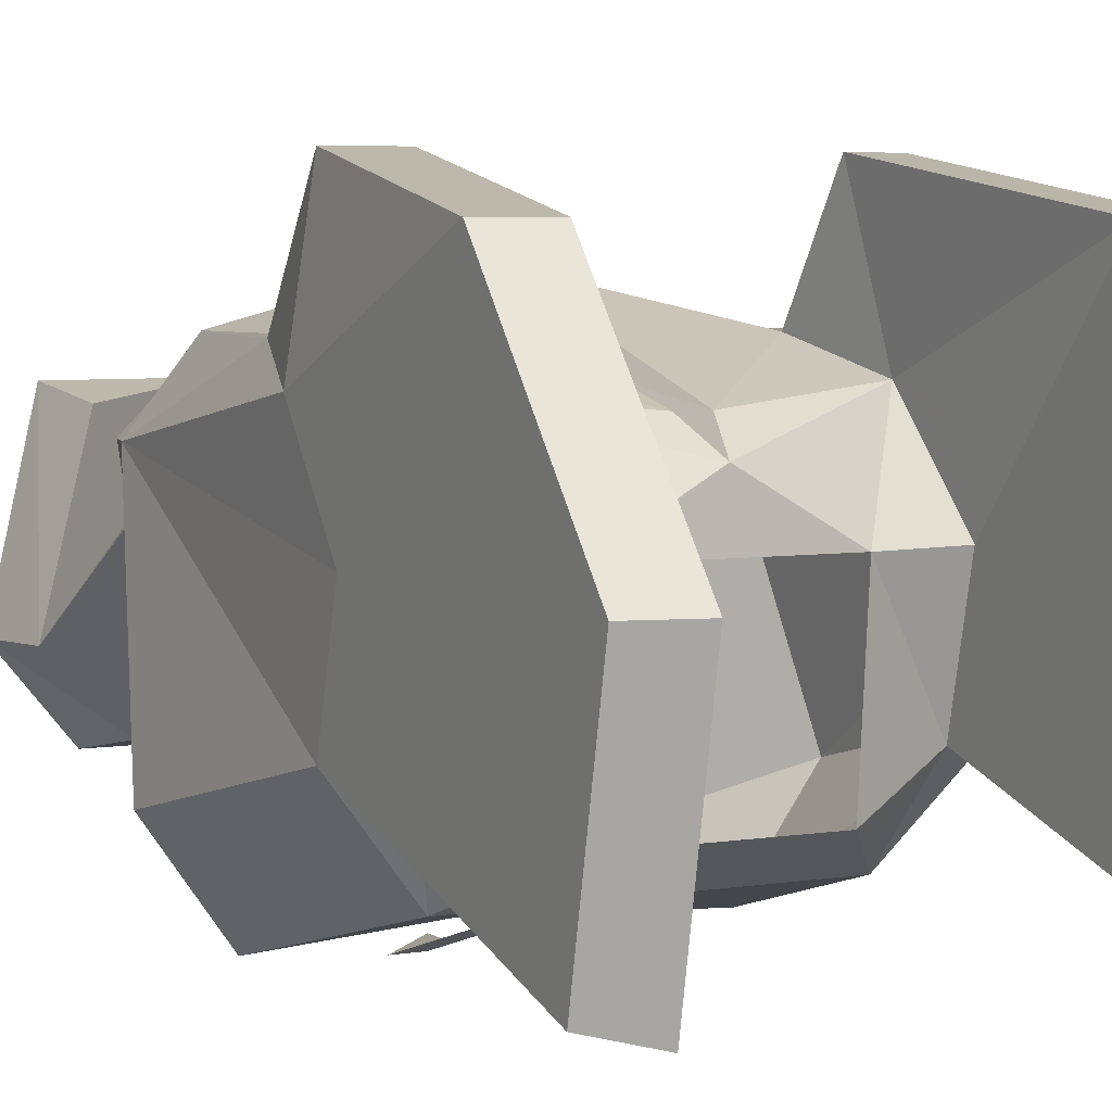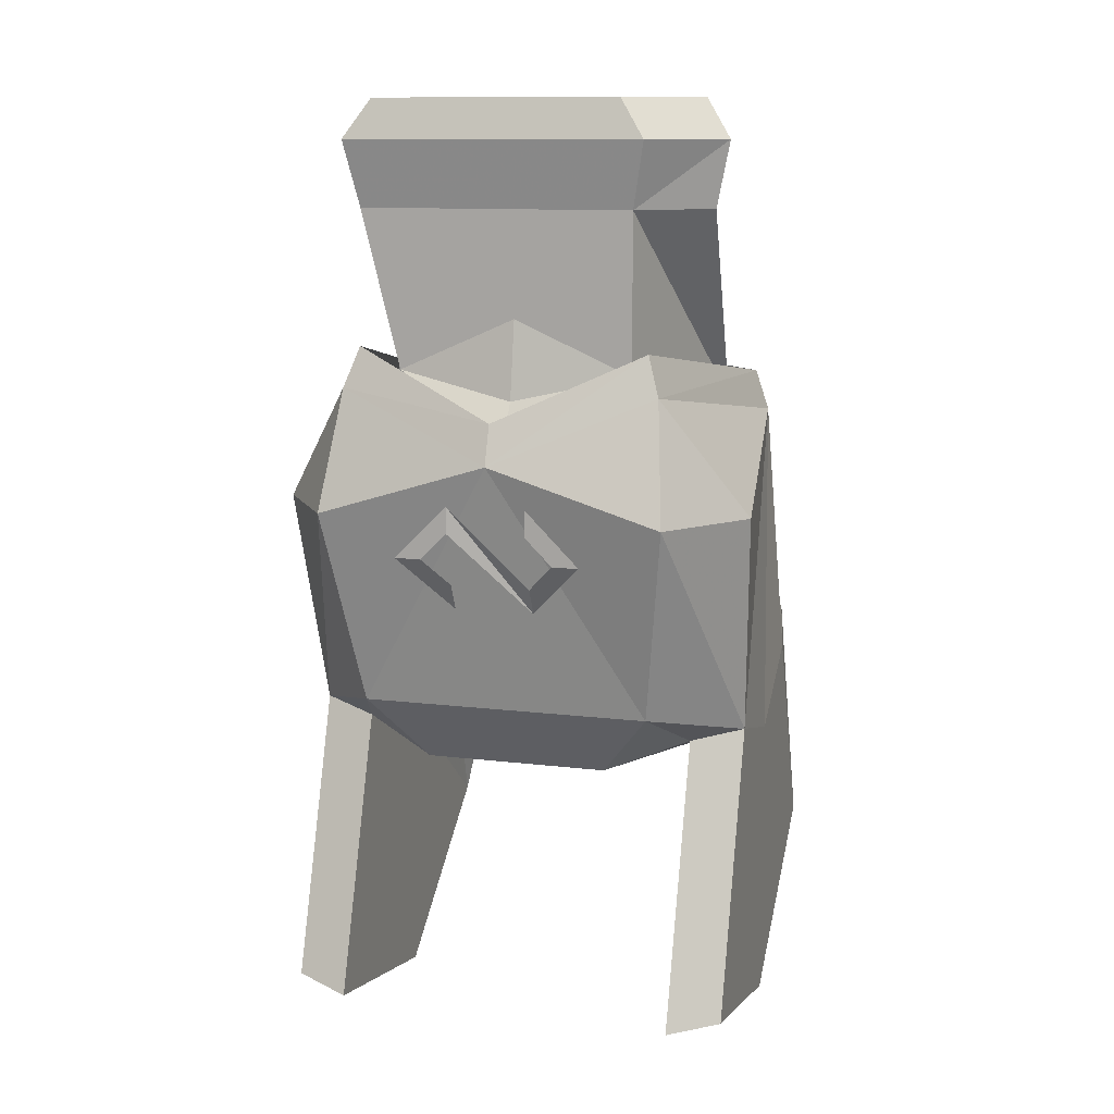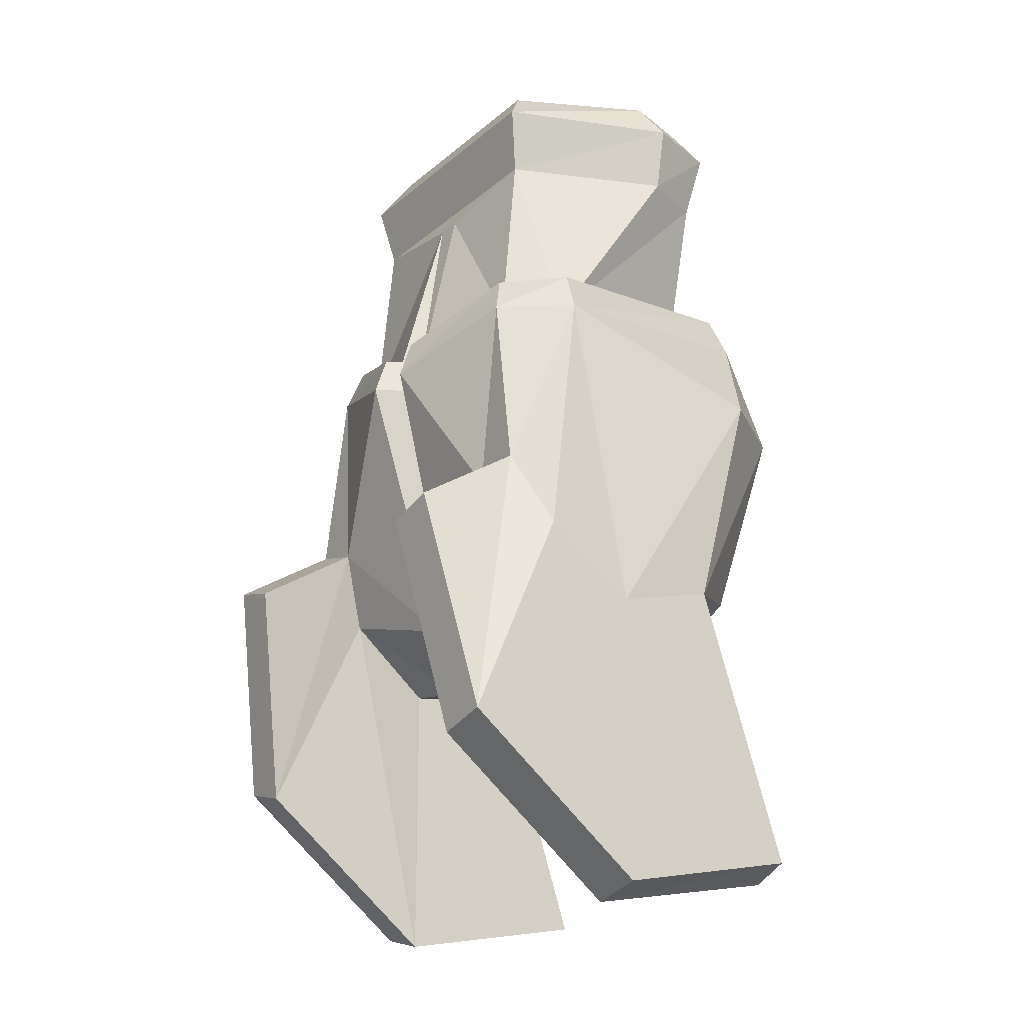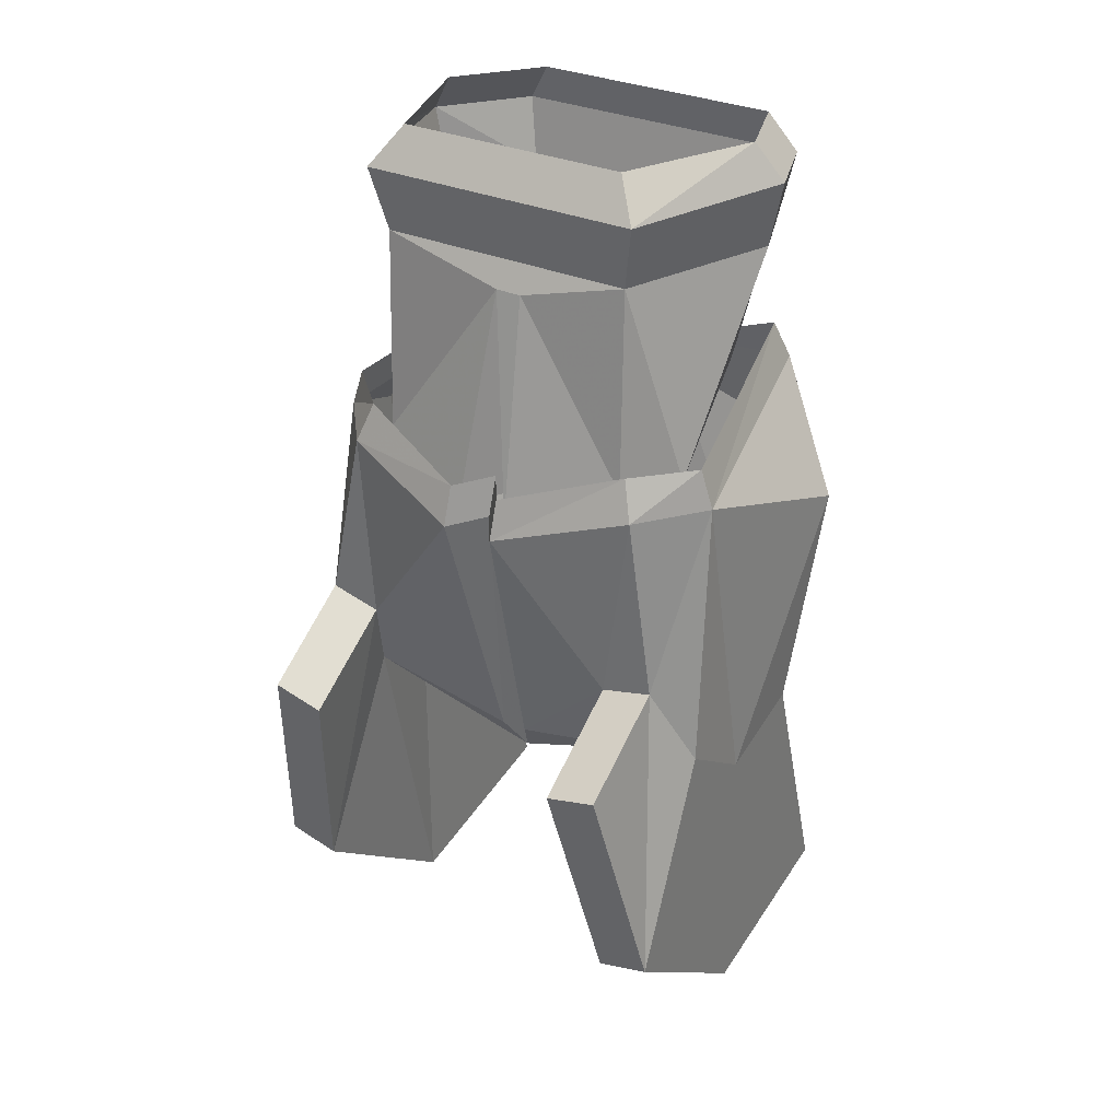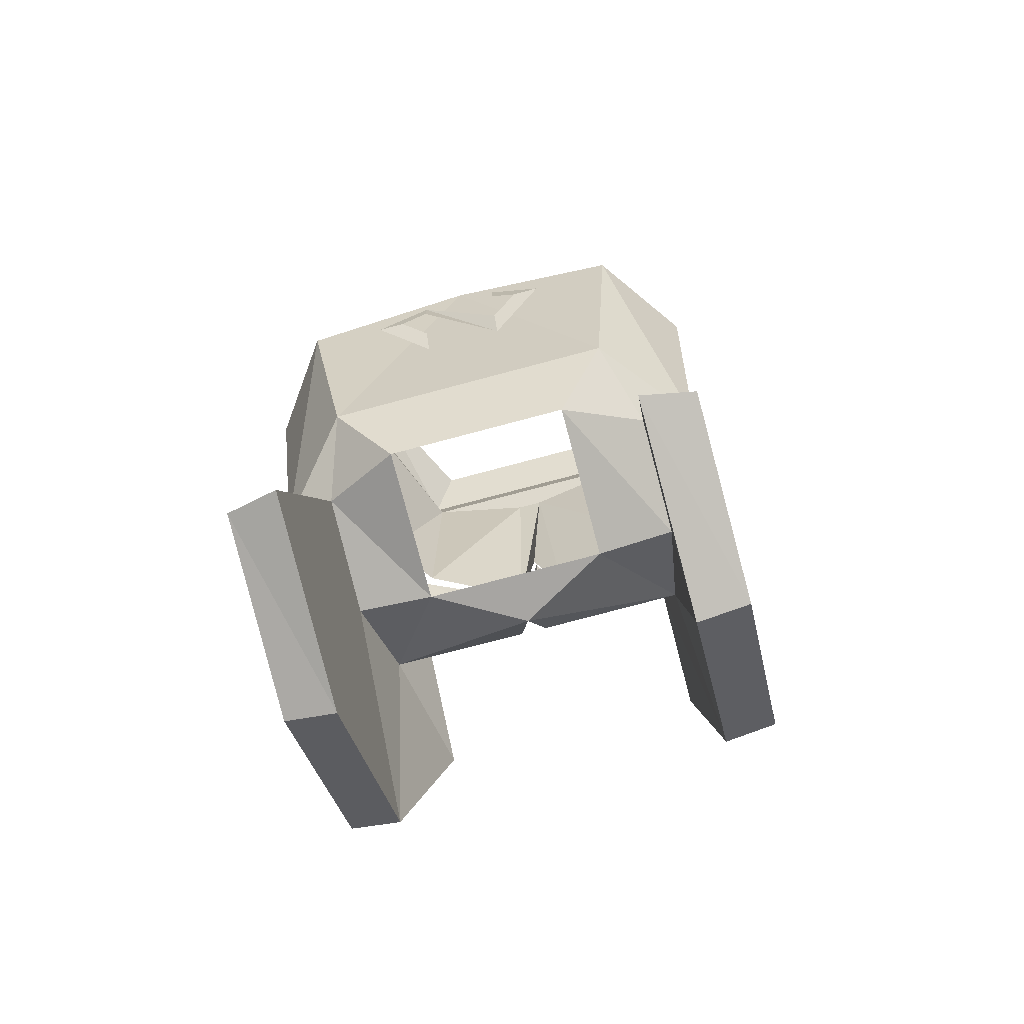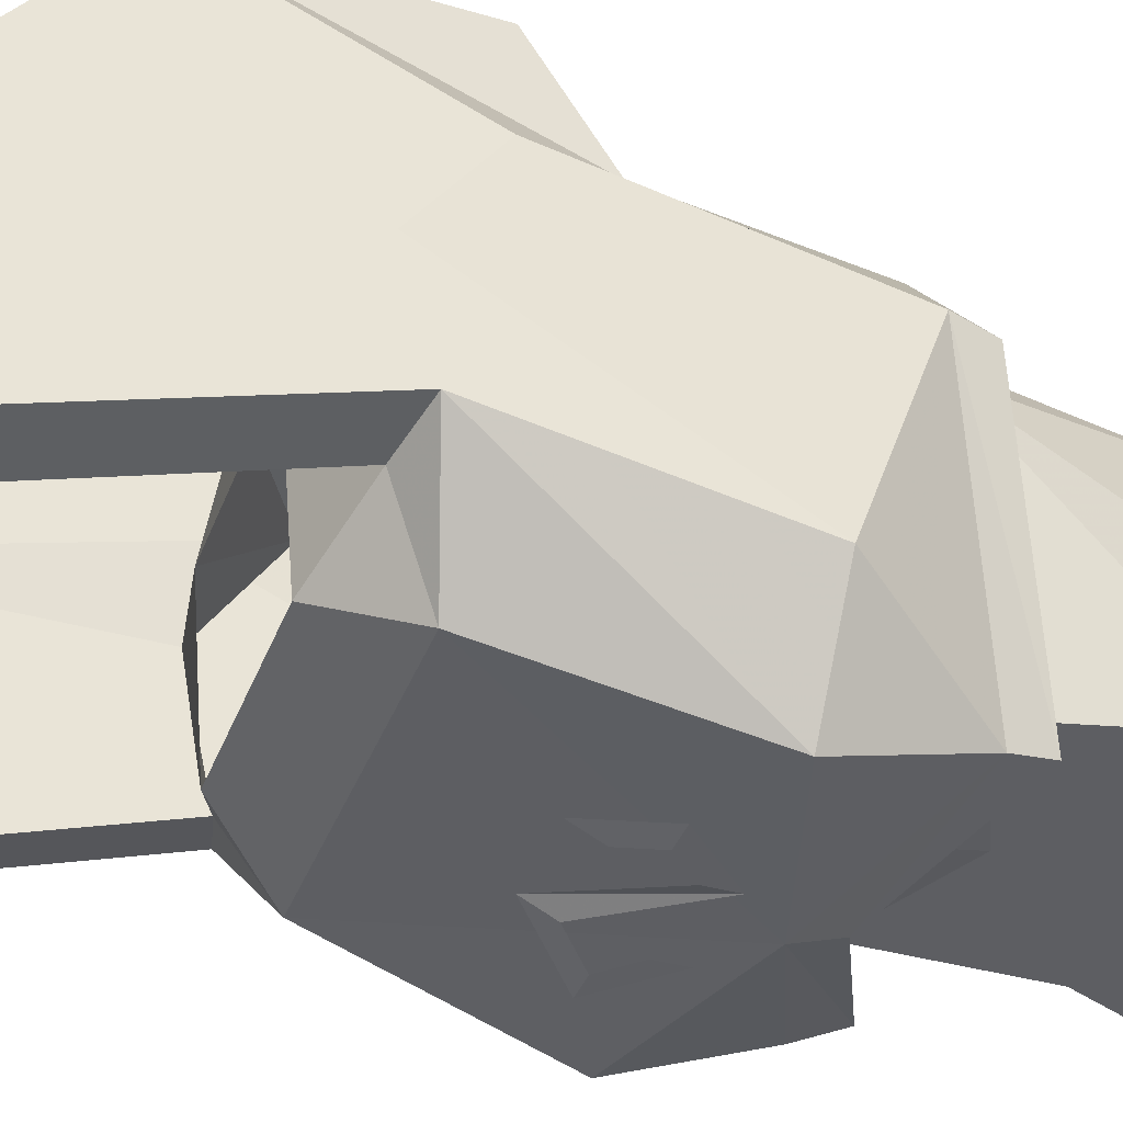
<metadata>
{"format":"obj","ext":"obj","renderer":"f3d","projection":"perspective","resolution":1024,"background":"white","views":[{"elev":4.8,"azim":-28.6,"up":"+Z"},{"elev":11.4,"azim":-163.3,"up":"+Y"},{"elev":-21.5,"azim":54.9,"up":"+Y"},{"elev":31.5,"azim":31.8,"up":"+Y"},{"elev":-73.9,"azim":-165.0,"up":"+Y"},{"elev":-38.5,"azim":70.6,"up":"+Z"}]}
</metadata>
<code>
v 0 -0.9688 0.07812
v 0.007812 -0.9688 0.07812
v -0.007812 -0.9688 0.07812
v 0.07031 -0.9531 0.07031
v -0.08594 -0.9531 0.07031
v -0.07812 -1.07 0.08594
v -0.01562 -1.094 0.1094
v 0 -1.094 0.08594
v 0.01562 -1.094 0.1094
v 0.07812 -1.07 0.08594
v 0.1016 -1.07 0.05469
v 0.1094 -0.9531 -0.02344
v 0.1172 -0.9141 -0.02344
v 0.07812 -0.9141 0.07812
v -0.09375 -0.9141 0.07812
v -0.1094 -0.9531 -0.02344
v -0.1016 -1.07 0.05469
v -0.07031 -0.9531 -0.0625
v -0.07031 -1.047 -0.0625
v 0 -1.016 -0.0625
v 0 -1.062 -0.07031
v 0 -1.086 -0.08594
v 0.07031 -1.047 -0.0625
v 0.09375 -0.9531 -0.0625
v 0.1016 -0.9141 -0.07031
v 0.08594 -0.8906 -0.0625
v 0.1016 -0.8906 -0.01562
v 0.0625 -0.8906 0.0625
v -0.07812 -0.8906 0.0625
v -0.1172 -0.9141 -0.02344
v -0.07812 -0.9141 -0.07031
v 0.125 -1.078 0.0625
v 0.1406 -1.125 -0.0625
v 0.09375 -1.055 -0.09375
v 0.08594 -1.031 -0.08594
v 0.1172 -1.055 0.0625
v 0.09375 -1.078 0.1016
v 0.1094 -1.188 0.1016
v 0.1328 -1.234 0.08594
v 0.1328 -1.273 0.03125
v 0.1328 -1.258 -0.03125
v 0.1016 -1.125 -0.1172
v 0 -1.094 -0.1172
v 0 -1.07 -0.1094
v -0.0625 -0.8906 -0.0625
v -0.1016 -0.8906 -0.01562
v -0.007812 -1.266 0.07812
v 0 -1.102 0.1016
v -0.01562 -1.102 0.125
v -0.08594 -1.195 0.1016
v -0.09375 -1.242 0.08594
v 0 -1.289 0.0625
v 0.007812 -1.266 0.07812
v 0.01562 -1.102 0.125
v 0.01562 -1.078 0.1172
v 0 -1.078 0.09375
v -0.01562 -1.078 0.1172
v -0.09375 -1.078 0.1016
v -0.1172 -1.188 0.1016
v -0.1172 -1.227 0.1641
v -0.08594 -1.234 0.1641
v -0.1016 -1.367 0.1406
v -0.1016 -1.453 0.03125
v -0.1016 -1.281 0.03125
v -0.05469 -1.289 0.03125
v 0.05469 -1.289 0.03125
v 0.09375 -1.242 0.08594
v 0.07812 -1.195 0.1016
v 0.08594 -1.055 0.09375
v 0.08594 -1.242 -0.08594
v -0.08594 -1.242 -0.08594
v -0.1016 -1.125 -0.1172
v -0.09375 -1.055 -0.09375
v -0.08594 -1.031 -0.08594
v -0.1406 -1.125 -0.0625
v -0.1328 -1.258 -0.03125
v -0.125 -1.078 0.0625
v -0.1172 -1.055 0.0625
v -0.1328 -1.273 0.03125
v -0.1328 -1.234 0.08594
v -0.1328 -1.422 -0.08594
v -0.1328 -1.445 0.03125
v -0.1328 -1.359 0.1406
v -0.08594 -1.055 0.09375
v -0.1016 -1.266 -0.03906
v -0.1016 -1.43 -0.09375
v 0.05469 -1.281 -0.0625
v -0.05469 -1.281 -0.0625
v 0.03906 -1.148 -0.1172
v 0.05469 -1.148 -0.1172
v 0.02344 -1.18 -0.1016
v 0.02344 -1.164 -0.1094
v -0.02344 -1.18 -0.1016
v -0.02344 -1.164 -0.1094
v 0.02344 -1.117 -0.1172
v 0.02344 -1.133 -0.1172
v -0.05469 -1.148 -0.1172
v -0.03906 -1.148 -0.1172
v -0.02344 -1.117 -0.1172
v -0.02344 -1.133 -0.1172
v 0.1016 -1.453 0.03125
v 0.1016 -1.43 -0.09375
v 0.1328 -1.422 -0.08594
v 0.1328 -1.445 0.03125
v 0.1328 -1.359 0.1406
v 0.1016 -1.367 0.1406
v 0.1016 -1.281 0.03125
v 0.1016 -1.266 -0.03906
v 0.1094 -1.227 0.1641
v 0.07812 -1.234 0.1641
f 1 2 3
f 3 2 4
f 3 4 5
f 3 7 8
f 3 8 9
f 3 9 2
f 13 25 26
f 13 26 27
f 13 27 14
f 14 27 28
f 14 28 15
f 15 28 29
f 15 29 30
f 25 31 45
f 25 45 26
f 30 29 46
f 30 46 31
f 31 46 45
f 3 5 6
f 3 6 7
f 2 9 10
f 2 10 4
f 4 10 11
f 4 11 12
f 5 16 6
f 6 16 17
f 17 16 18
f 17 18 19
f 19 18 20
f 19 20 21
f 19 21 22
f 22 21 23
f 23 21 20
f 23 20 24
f 23 24 11
f 11 24 12
f 18 24 20
f 4 12 13
f 4 13 14
f 4 14 5
f 5 14 15
f 5 15 16
f 12 24 25
f 12 25 13
f 15 30 16
f 16 30 18
f 18 30 31
f 18 31 24
f 24 31 25
f 32 33 34
f 32 37 38
f 32 38 39
f 32 39 40
f 32 40 33
f 33 40 41
f 33 41 42
f 33 42 34
f 34 42 43
f 47 48 49
f 47 49 50
f 47 50 51
f 47 51 52
f 47 52 48
f 48 52 53
f 48 53 54
f 49 58 50
f 50 58 59
f 50 59 60
f 50 60 61
f 50 61 62
f 50 62 51
f 51 62 63
f 51 63 64
f 51 64 65
f 51 65 52
f 52 65 66
f 52 66 67
f 52 67 53
f 53 67 68
f 53 68 54
f 54 68 37
f 42 41 70
f 42 70 43
f 43 70 71
f 43 71 72
f 43 72 73
f 75 73 72
f 75 72 76
f 75 76 77
f 75 77 73
f 79 80 77
f 79 77 76
f 79 76 81
f 79 81 82
f 79 82 83
f 79 83 80
f 80 83 60
f 80 60 59
f 80 59 77
f 77 59 58
f 71 76 72
f 76 71 85
f 76 85 86
f 76 86 81
f 81 86 82
f 82 86 63
f 82 63 62
f 82 62 83
f 83 62 61
f 83 61 60
f 71 70 87
f 71 87 88
f 71 88 85
f 85 88 64
f 85 64 63
f 85 63 86
f 101 102 103
f 101 103 104
f 101 104 105
f 101 105 106
f 101 106 107
f 101 107 102
f 102 107 108
f 102 108 103
f 103 108 41
f 103 41 104
f 104 41 40
f 104 40 39
f 104 39 105
f 105 39 38
f 105 38 109
f 105 109 106
f 106 109 110
f 106 110 67
f 106 67 107
f 107 67 66
f 107 66 108
f 108 66 87
f 108 87 70
f 108 70 41
f 110 109 38
f 110 38 68
f 110 68 67
f 37 68 38
f 64 88 65
f 32 34 35
f 32 35 36
f 32 36 37
f 34 43 44
f 34 44 35
f 48 54 55
f 48 55 56
f 48 56 49
f 49 56 57
f 49 57 58
f 54 37 69
f 54 69 55
f 43 73 74
f 43 74 44
f 73 77 78
f 73 78 74
f 77 58 84
f 77 84 78
f 37 36 69
f 58 57 84
f 89 90 91
f 89 91 92
f 93 94 95
f 93 95 96
f 96 95 90
f 96 90 89
f 94 93 97
f 94 97 98
f 98 97 99
f 98 99 100

</code>
